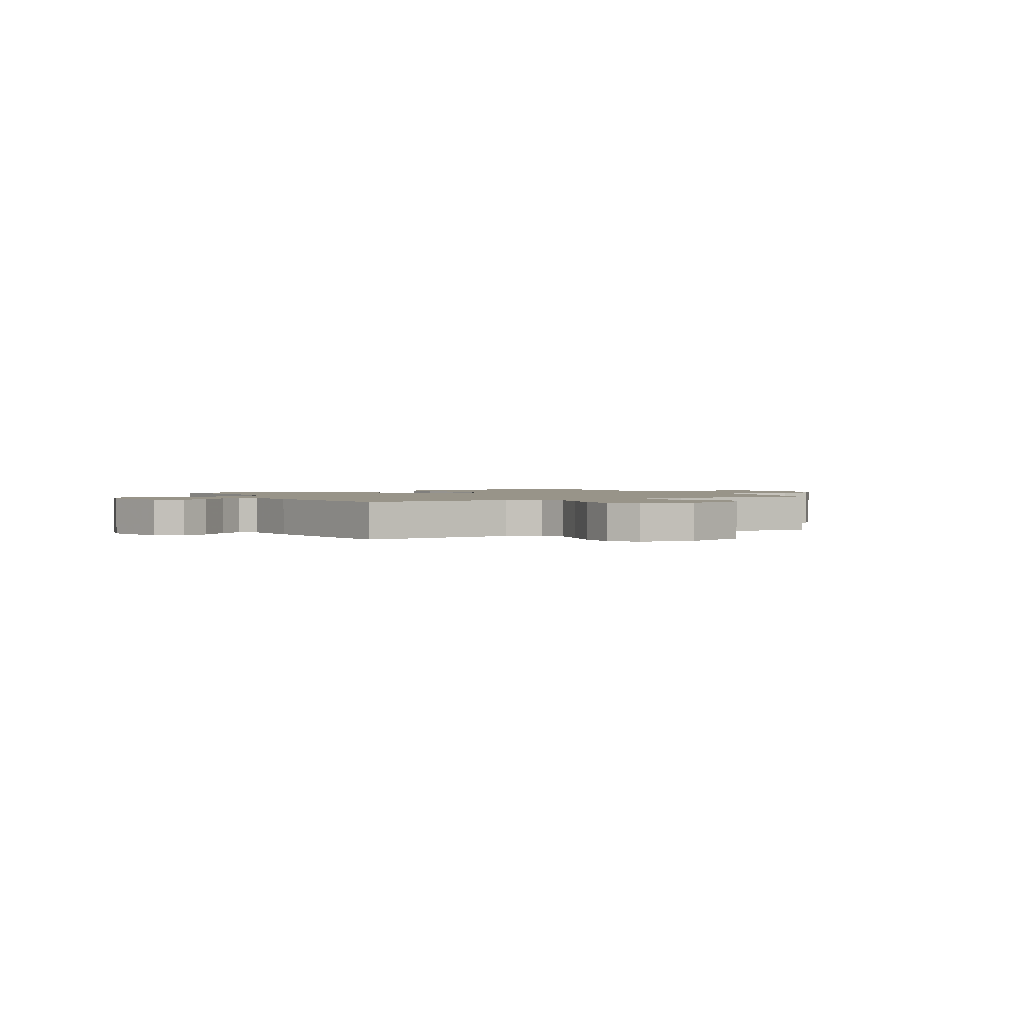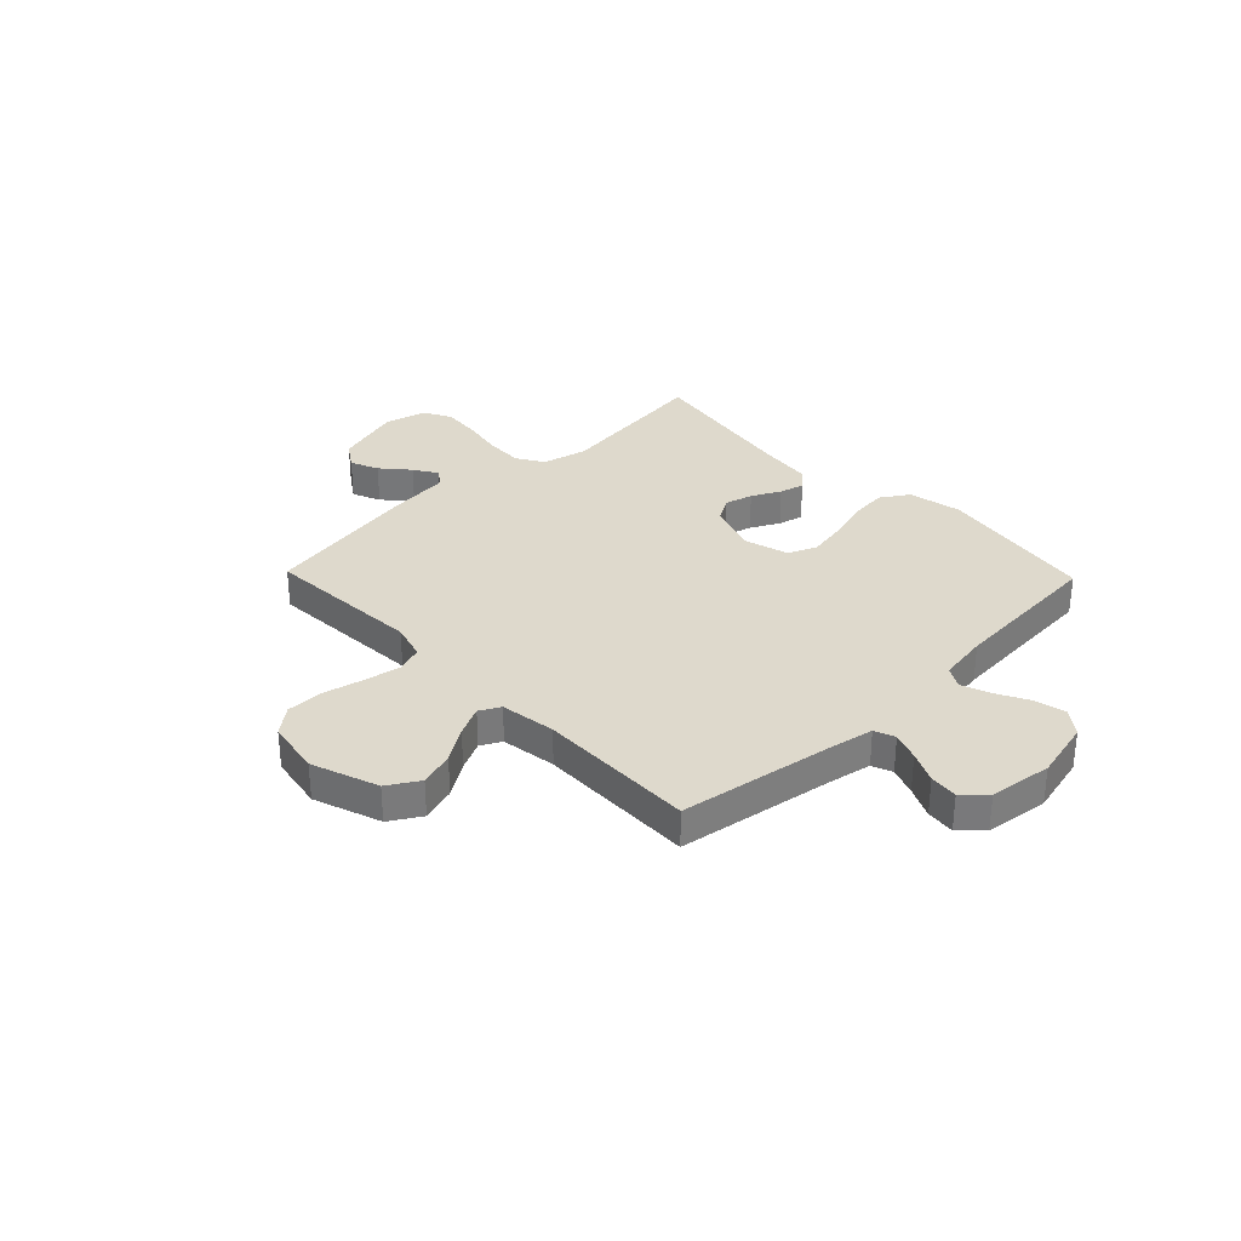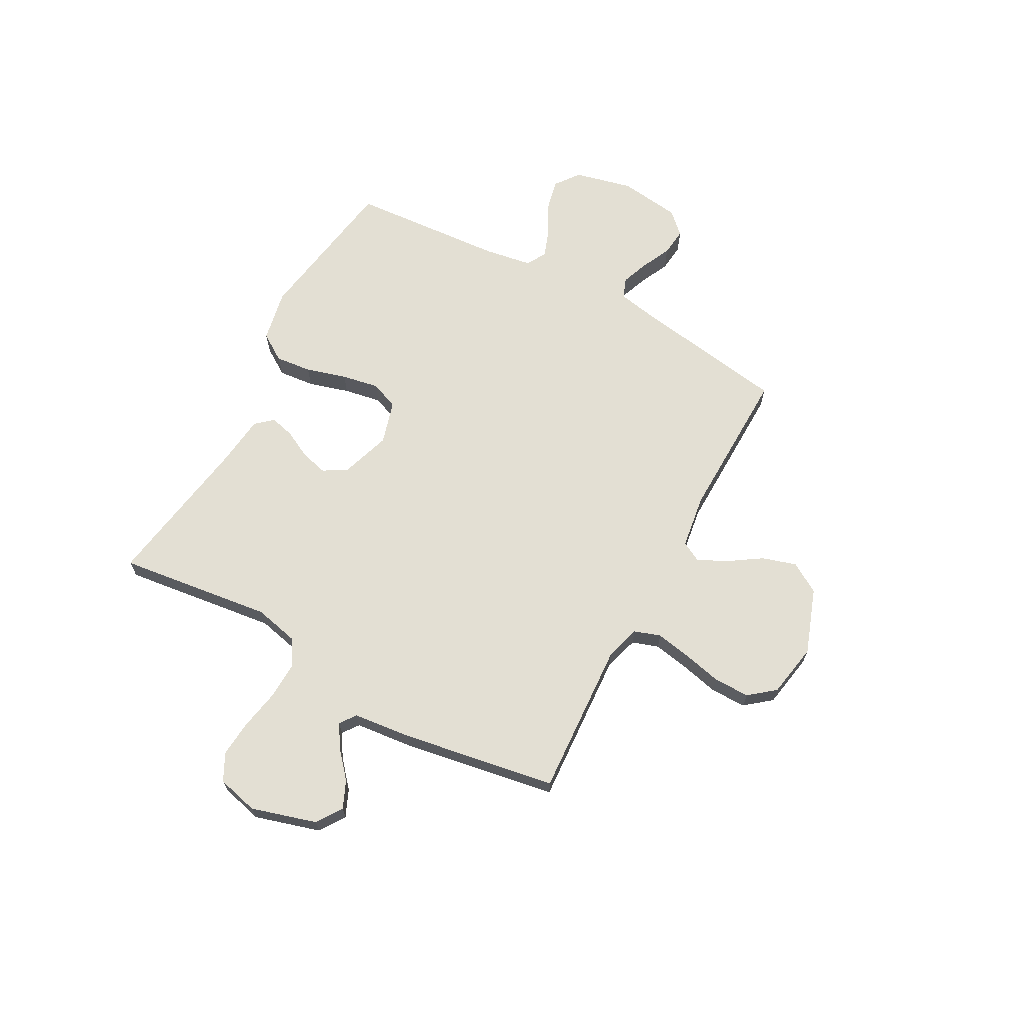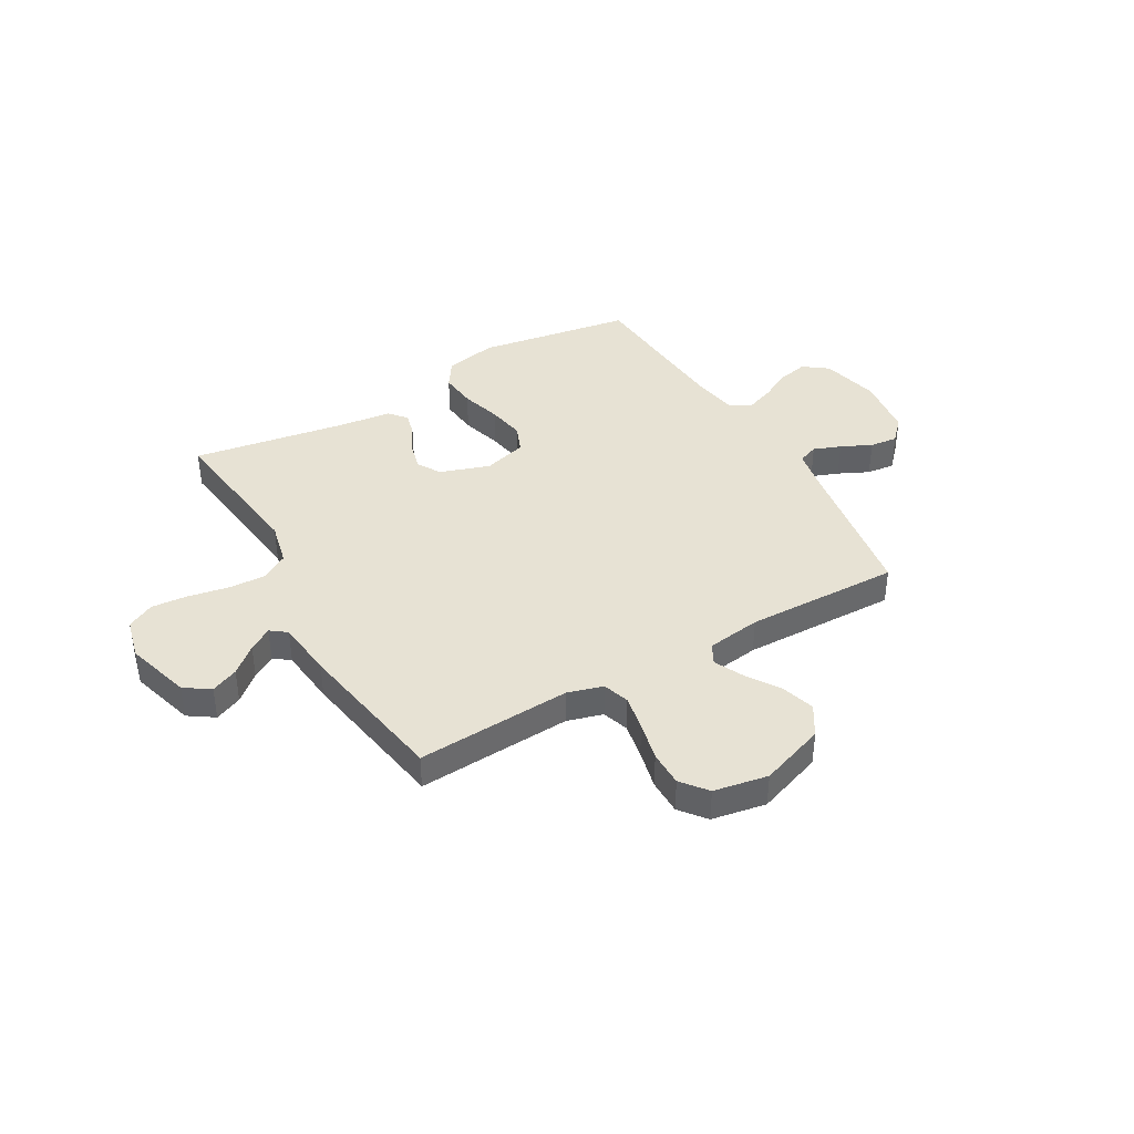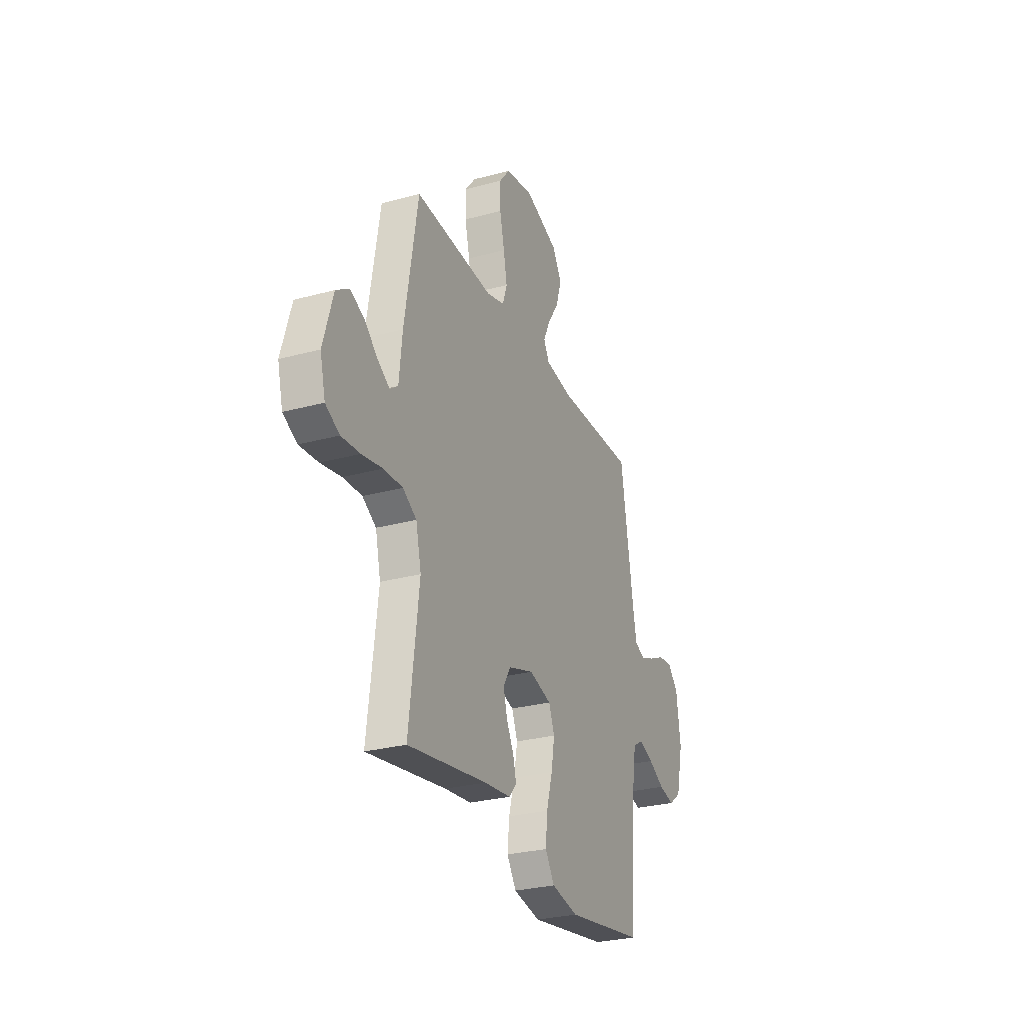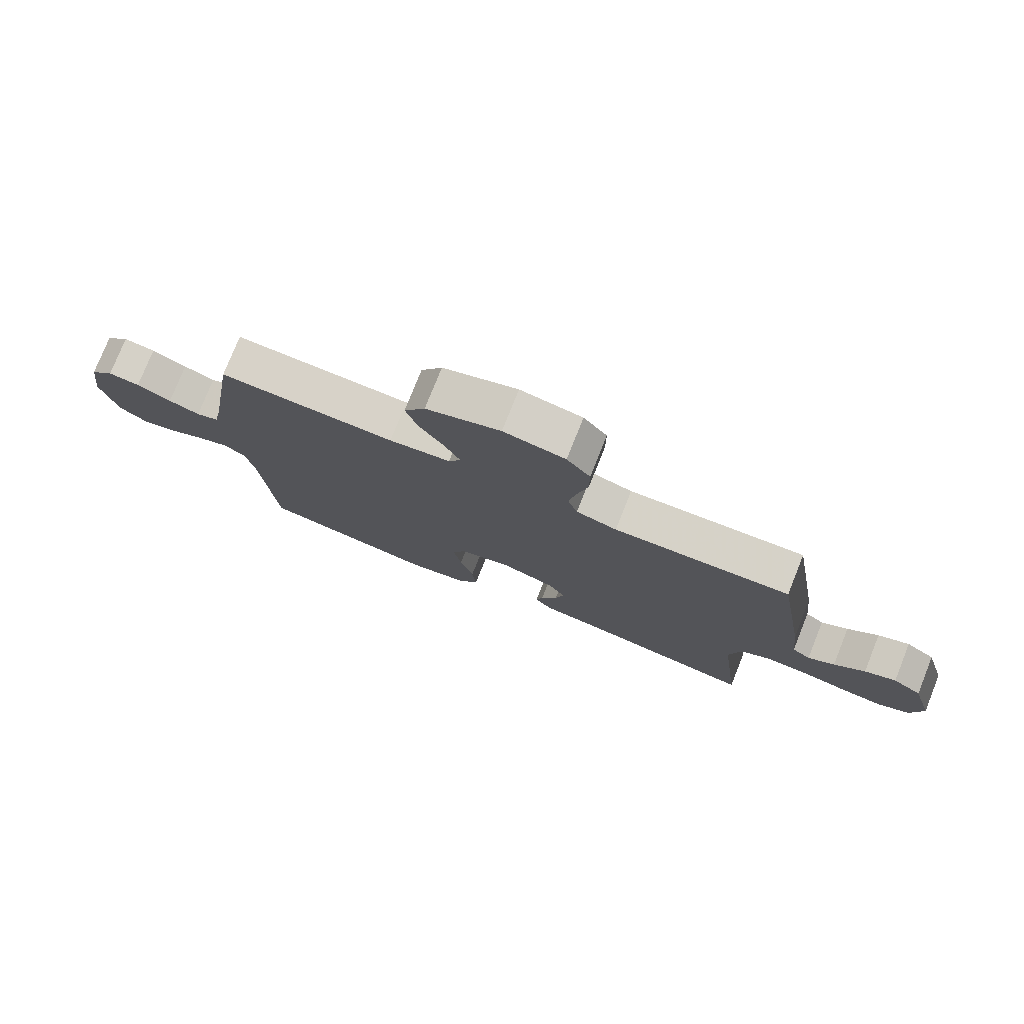
<metadata>
{"format":"obj","ext":"obj","renderer":"f3d","projection":"perspective","resolution":1024,"background":"white","views":[{"elev":1.7,"azim":-28.6,"up":"+Y"},{"elev":32.2,"azim":46.0,"up":"+Y"},{"elev":67.1,"azim":-61.6,"up":"+Y"},{"elev":40.0,"azim":-29.9,"up":"+Y"},{"elev":-28.1,"azim":-67.7,"up":"+Z"},{"elev":77.3,"azim":-158.2,"up":"+Z"}]}
</metadata>
<code>
v -0.5 0.07 -0.5
v -0.463 0.07 -0.2
v -0.483 0.07 -0.114
v -0.535 0.07 -0.083
v -0.607 0.07 -0.086
v -0.685 0.07 -0.101
v -0.756 0.07 -0.107
v -0.809 0.07 -0.08
v -0.829 0.07 0
v -0.792 0.07 0.127
v -0.743 0.07 0.16
v -0.69 0.07 0.137
v -0.638 0.07 0.092
v -0.593 0.07 0.064
v -0.562 0.07 0.087
v -0.55 0.07 0.2
v -0.5 0.07 0.5
v -0.2 0.07 0.483
v -0.131 0.07 0.503
v -0.114 0.07 0.554
v -0.127 0.07 0.623
v -0.145 0.07 0.699
v -0.145 0.07 0.768
v -0.105 0.07 0.818
v 0 0.07 0.837
v 0.127 0.07 0.792
v 0.163 0.07 0.733
v 0.143 0.07 0.667
v 0.101 0.07 0.603
v 0.074 0.07 0.547
v 0.095 0.07 0.508
v 0.2 0.07 0.493
v 0.5 0.07 0.5
v 0.548 0.07 0.2
v 0.563 0.07 0.122
v 0.602 0.07 0.107
v 0.655 0.07 0.127
v 0.714 0.07 0.155
v 0.768 0.07 0.161
v 0.808 0.07 0.119
v 0.824 0.07 0
v 0.797 0.07 -0.114
v 0.75 0.07 -0.149
v 0.691 0.07 -0.136
v 0.63 0.07 -0.104
v 0.575 0.07 -0.084
v 0.536 0.07 -0.106
v 0.521 0.07 -0.2
v 0.5 0.07 -0.5
v 0.2 0.07 -0.548
v 0.098 0.07 -0.528
v 0.063 0.07 -0.475
v 0.07 0.07 -0.404
v 0.093 0.07 -0.325
v 0.106 0.07 -0.252
v 0.084 0.07 -0.198
v 0 0.07 -0.174
v -0.097 0.07 -0.206
v -0.124 0.07 -0.252
v -0.11 0.07 -0.305
v -0.082 0.07 -0.359
v -0.07 0.07 -0.406
v -0.099 0.07 -0.439
v -0.2 0.07 -0.451
v -0.5 0 -0.5
v -0.463 0 -0.2
v -0.483 0 -0.114
v -0.535 0 -0.083
v -0.607 0 -0.086
v -0.685 0 -0.101
v -0.756 0 -0.107
v -0.809 0 -0.08
v -0.829 0 0
v -0.792 0 0.127
v -0.743 0 0.16
v -0.69 0 0.137
v -0.638 0 0.092
v -0.593 0 0.064
v -0.562 0 0.087
v -0.55 0 0.2
v -0.5 0 0.5
v -0.2 0 0.483
v -0.131 0 0.503
v -0.114 0 0.554
v -0.127 0 0.623
v -0.145 0 0.699
v -0.145 0 0.768
v -0.105 0 0.818
v 0 0 0.837
v 0.127 0 0.792
v 0.163 0 0.733
v 0.143 0 0.667
v 0.101 0 0.603
v 0.074 0 0.547
v 0.095 0 0.508
v 0.2 0 0.493
v 0.5 0 0.5
v 0.548 0 0.2
v 0.563 0 0.122
v 0.602 0 0.107
v 0.655 0 0.127
v 0.714 0 0.155
v 0.768 0 0.161
v 0.808 0 0.119
v 0.824 0 0
v 0.797 0 -0.114
v 0.75 0 -0.149
v 0.691 0 -0.136
v 0.63 0 -0.104
v 0.575 0 -0.084
v 0.536 0 -0.106
v 0.521 0 -0.2
v 0.5 0 -0.5
v 0.2 0 -0.548
v 0.098 0 -0.528
v 0.063 0 -0.475
v 0.07 0 -0.404
v 0.093 0 -0.325
v 0.106 0 -0.252
v 0.084 0 -0.198
v 0 0 -0.174
v -0.097 0 -0.206
v -0.124 0 -0.252
v -0.11 0 -0.305
v -0.082 0 -0.359
v -0.07 0 -0.406
v -0.099 0 -0.439
v -0.2 0 -0.451
f 61 62 63 64
f 60 61 64 1
f 59 60 1 2
f 58 59 2 3
f 57 58 3 4
f 51 52 53 54
f 51 54 55
f 48 49 50 51
f 47 48 51 55
f 46 47 55 56
f 42 43 44 45
f 42 45 46
f 41 42 46
f 37 38 39 40
f 36 37 40 41
f 35 36 41 46
f 32 33 34
f 31 32 34 35
f 26 27 28 29
f 26 29 30
f 25 26 30
f 24 25 30
f 21 22 23 24
f 20 21 24 30
f 19 20 30 31
f 15 16 17 18
f 15 18 19 31
f 10 11 12 13
f 10 13 14
f 9 10 14
f 8 9 14
f 5 6 7 8
f 4 5 8 14
f 57 4 14 15
f 35 46 56 57
f 15 31 35 57
f 128 127 126 125
f 65 128 125 124
f 66 65 124 123
f 67 66 123 122
f 68 67 122 121
f 118 117 116 115
f 119 118 115
f 115 114 113 112
f 119 115 112 111
f 120 119 111 110
f 109 108 107 106
f 110 109 106
f 110 106 105
f 104 103 102 101
f 105 104 101 100
f 110 105 100 99
f 98 97 96
f 99 98 96 95
f 93 92 91 90
f 94 93 90
f 94 90 89
f 94 89 88
f 88 87 86 85
f 94 88 85 84
f 95 94 84 83
f 82 81 80 79
f 95 83 82 79
f 77 76 75 74
f 78 77 74
f 78 74 73
f 78 73 72
f 72 71 70 69
f 78 72 69 68
f 79 78 68 121
f 121 120 110 99
f 121 99 95 79
f 1 65 66 2
f 2 66 67 3
f 3 67 68 4
f 4 68 69 5
f 5 69 70 6
f 6 70 71 7
f 7 71 72 8
f 8 72 73 9
f 9 73 74 10
f 10 74 75 11
f 11 75 76 12
f 12 76 77 13
f 13 77 78 14
f 14 78 79 15
f 15 79 80 16
f 16 80 81 17
f 17 81 82 18
f 18 82 83 19
f 19 83 84 20
f 20 84 85 21
f 21 85 86 22
f 22 86 87 23
f 23 87 88 24
f 24 88 89 25
f 25 89 90 26
f 26 90 91 27
f 27 91 92 28
f 28 92 93 29
f 29 93 94 30
f 30 94 95 31
f 31 95 96 32
f 32 96 97 33
f 33 97 98 34
f 34 98 99 35
f 35 99 100 36
f 36 100 101 37
f 37 101 102 38
f 38 102 103 39
f 39 103 104 40
f 40 104 105 41
f 41 105 106 42
f 42 106 107 43
f 43 107 108 44
f 44 108 109 45
f 45 109 110 46
f 46 110 111 47
f 47 111 112 48
f 48 112 113 49
f 49 113 114 50
f 50 114 115 51
f 51 115 116 52
f 52 116 117 53
f 53 117 118 54
f 54 118 119 55
f 55 119 120 56
f 56 120 121 57
f 57 121 122 58
f 58 122 123 59
f 59 123 124 60
f 60 124 125 61
f 61 125 126 62
f 62 126 127 63
f 63 127 128 64
f 64 128 65 1

</code>
